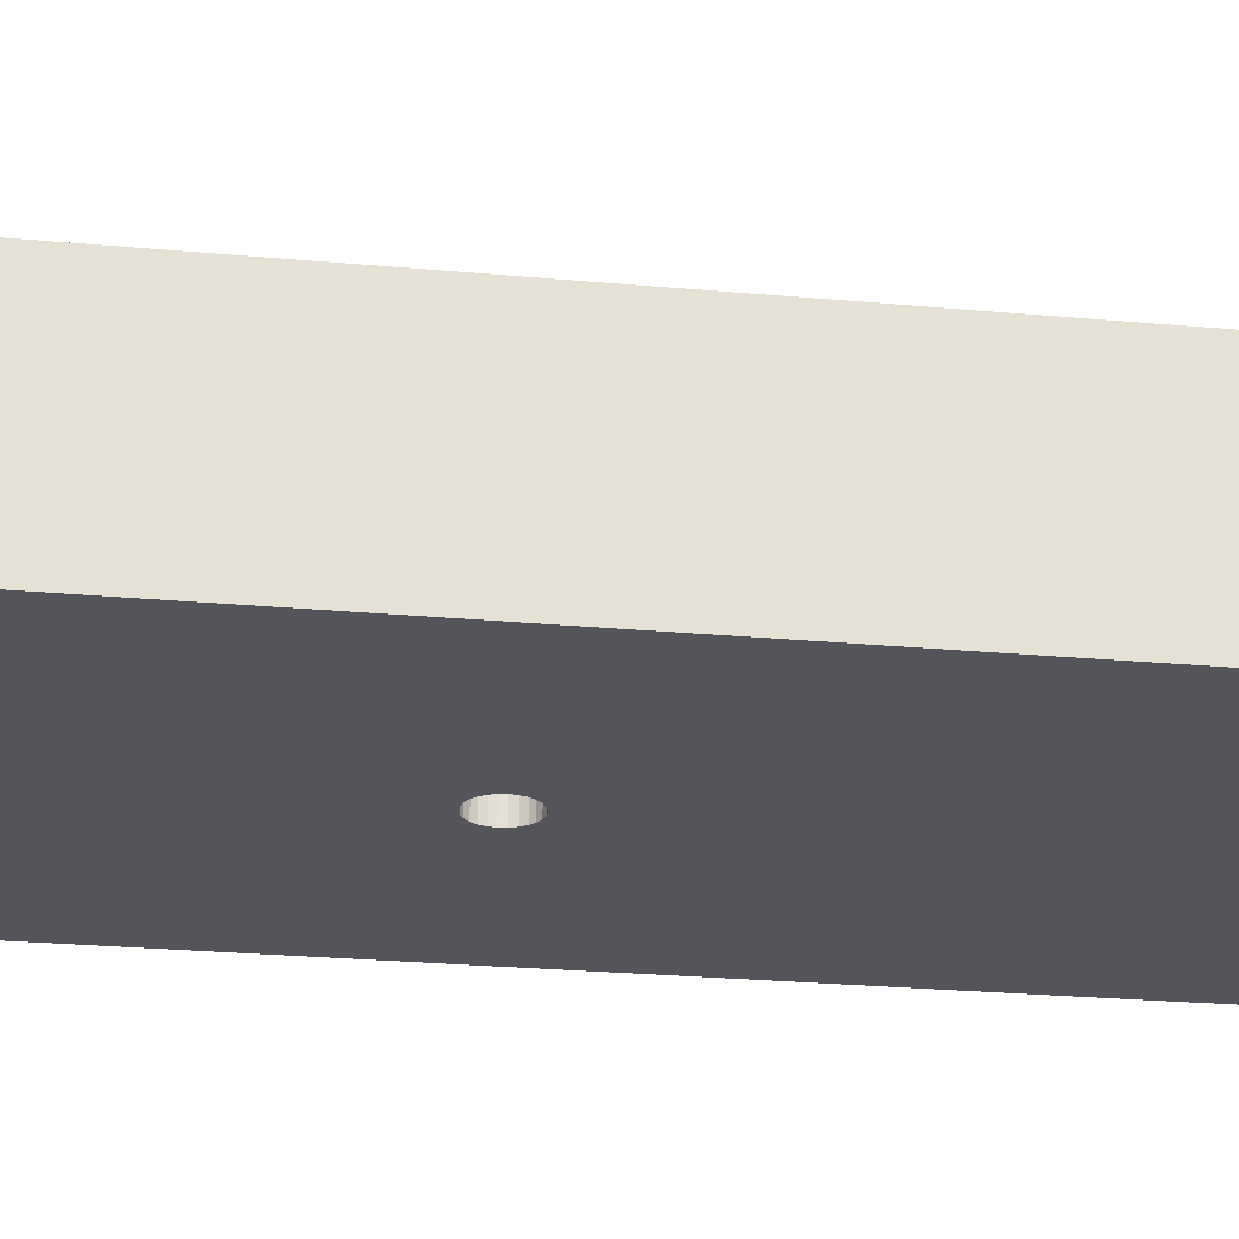
<metadata>
{"format":"obj","ext":"obj","renderer":"f3d","projection":"perspective","resolution":1024,"background":"white","views":[{"elev":-24.9,"azim":81.4,"up":"+Z"}]}
</metadata>
<code>
o Part__Feature
v -0.2222 9.2 0
v -0.2399 9.156 0
v -0.2399 9.156 2.45
v -0.1965 9.24 0
v -0.2222 9.2 2.45
v -0.1965 9.24 2.45
v -0.1637 9.275 0
v -0.1637 9.275 2.45
v 0.2455 9.038 0
v 0.25 9.086 2.45
v 0.2455 9.038 2.45
v 0.25 9.086 0
v -0.125 9.302 0
v -0.125 9.302 2.45
v 0.2321 8.993 0
v 0.2321 8.993 2.45
v -0.08177 9.322 0
v -0.08177 9.322 2.45
v 0.2103 8.95 0
v 0.2103 8.95 2.45
v -0.03558 9.333 0
v -0.03558 9.333 2.45
v 0.1809 8.913 0
v 0.1809 8.913 2.45
v 0.01189 9.335 0
v 0.01189 9.335 2.45
v 0.145 8.882 0
v 0.145 8.882 2.45
v 0.05894 9.329 0
v 0.05894 9.329 2.45
v 0.1039 8.858 0
v 0.1039 8.858 2.45
v 0.1039 9.313 0
v 0.1039 9.313 2.45
v 0.05894 8.843 0
v 0.05894 8.843 2.45
v 0.145 9.289 0
v 0.145 9.289 2.45
v 0.01189 8.836 0
v 0.01189 8.836 2.45
v 0.1809 9.258 0
v 0.1809 9.258 2.45
v -0.03558 8.838 0
v -0.03558 8.838 2.45
v 0.2103 9.221 0
v 0.2103 9.221 2.45
v -0.08177 8.849 0
v -0.08177 8.849 2.45
v 0.2321 9.178 0
v 0.2321 9.178 2.45
v -0.125 8.869 0
v -0.125 8.869 2.45
v 0.2455 9.133 0
v 0.2455 9.133 2.45
v -0.1637 8.897 0
v -0.1637 8.897 2.45
v -0.1965 8.931 0
v -0.1965 8.931 2.45
v -0.2222 8.971 0
v -0.2222 8.971 2.45
v -0.2399 9.015 0
v -0.2399 9.015 2.45
v -0.2489 9.062 0
v -0.2489 9.062 2.45
v -0.2489 9.109 0
v -0.2489 9.109 2.45
f 1 2 3
f 4 5 6
f 4 1 5
f 7 6 8
f 7 4 6
f 9 10 11
f 9 12 10
f 13 8 14
f 13 7 8
f 15 11 16
f 15 9 11
f 17 14 18
f 17 13 14
f 19 16 20
f 19 15 16
f 21 18 22
f 21 17 18
f 23 20 24
f 23 19 20
f 25 22 26
f 25 21 22
f 27 24 28
f 27 23 24
f 29 26 30
f 29 25 26
f 31 28 32
f 31 27 28
f 33 30 34
f 33 29 30
f 35 32 36
f 35 31 32
f 37 34 38
f 37 33 34
f 39 36 40
f 39 35 36
f 41 38 42
f 41 37 38
f 43 39 40
f 43 40 44
f 45 42 46
f 45 41 42
f 47 43 44
f 47 44 48
f 49 46 50
f 49 45 46
f 51 47 48
f 51 48 52
f 53 50 54
f 53 49 50
f 12 54 10
f 55 51 52
f 12 53 54
f 55 52 56
f 57 56 58
f 57 55 56
f 59 57 58
f 59 58 60
f 61 60 62
f 61 59 60
f 63 62 64
f 63 61 62
f 65 64 66
f 65 63 64
f 2 66 3
f 2 65 66
f 1 3 5
f 54 16 10
f 50 16 54
f 46 16 50
f 10 16 11
f 14 32 18
f 36 32 40
f 48 32 14
f 40 32 48
f 18 26 22
f 26 24 30
f 28 24 32
f 16 24 20
f 18 24 26
f 30 24 46
f 46 24 16
f 32 24 18
f 8 56 14
f 6 56 8
f 5 56 6
f 3 56 5
f 66 56 3
f 64 56 66
f 62 56 64
f 60 56 62
f 58 56 60
f 38 46 42
f 34 46 38
f 30 46 34
f 52 48 56
f 56 48 14
f 44 40 48
f 15 53 12
f 15 49 53
f 15 45 49
f 15 12 9
f 31 13 17
f 31 35 39
f 31 47 13
f 31 39 47
f 25 17 21
f 23 25 29
f 23 27 31
f 23 15 19
f 23 17 25
f 23 29 45
f 23 45 15
f 23 31 17
f 55 7 13
f 55 4 7
f 55 1 4
f 55 2 1
f 55 65 2
f 55 63 65
f 55 61 63
f 55 59 61
f 55 57 59
f 45 37 41
f 45 33 37
f 45 29 33
f 47 51 55
f 47 55 13
f 39 43 47
o Part__Feature001
v 2.5 10.09 2
v 2.5 10.09 0
v -2.5 10.09 0
v -2.5 10.09 2
v -2.5 -1 2
v -2.5 -1 0
v 2.5 -1 0
v 2.5 -1 2
v -0.142 4.091 2
v -0.08865 4.119 0
v -0.08865 4.119 2
v -0.142 4.091 0
v -0.03013 4.134 0
v -0.03013 4.134 2
v 0.25 3.886 2
v 0.2427 3.826 0
v 0.2427 3.826 2
v 0.03013 4.134 0
v 0.03013 4.134 2
v 0.25 3.886 0
v 0.2214 3.769 0
v 0.2214 3.769 2
v 0.08865 4.119 0
v 0.08865 4.119 2
v 0.1871 3.72 0
v 0.1871 3.72 2
v 0.142 4.091 0
v 0.142 4.091 2
v 0.142 3.68 0
v 0.142 3.68 2
v 0.1871 4.051 0
v 0.1871 4.051 2
v 0.08865 3.652 0
v 0.08865 3.652 2
v 0.2214 4.002 0
v 0.2214 4.002 2
v 0.2427 3.945 0
v 0.2427 3.945 2
v 0.03013 3.637 0
v 0.03013 3.637 2
v -0.03013 3.637 0
v -0.03013 3.637 2
v -0.08865 3.652 0
v -0.08865 3.652 2
v -0.142 3.68 0
v -0.142 3.68 2
v -0.1871 3.72 0
v -0.1871 3.72 2
v -0.2214 3.769 0
v -0.2214 3.769 2
v -0.2427 3.826 0
v -0.2427 3.826 2
v -0.25 3.886 0
v -0.25 3.886 2
v -0.2427 3.945 0
v -0.2427 3.945 2
v -0.2214 4.002 0
v -0.2214 4.002 2
v -0.1871 4.051 0
v -0.1871 4.051 2
v -0.142 0.2057 2
v -0.08865 0.2338 0
v -0.08865 0.2338 2
v -0.142 0.2057 0
v -0.03013 0.2482 0
v -0.03013 0.2482 2
v 0.25 0 2
v 0.2427 -0.05983 0
v 0.2427 -0.05983 2
v 0.03013 0.2482 0
v 0.03013 0.2482 2
v 0.25 0 0
v 0.2214 -0.1162 0
v 0.2214 -0.1162 2
v 0.08865 0.2338 0
v 0.08865 0.2338 2
v 0.1871 -0.1658 0
v 0.1871 -0.1658 2
v 0.142 0.2057 0
v 0.142 0.2057 2
v 0.142 -0.2057 0
v 0.142 -0.2057 2
v 0.1871 0.1658 0
v 0.1871 0.1658 2
v 0.08865 -0.2338 0
v 0.08865 -0.2338 2
v 0.2214 0.1162 0
v 0.2214 0.1162 2
v 0.2427 0.05983 0
v 0.2427 0.05983 2
v 0.03013 -0.2482 0
v 0.03013 -0.2482 2
v -0.03013 -0.2482 0
v -0.03013 -0.2482 2
v -0.08865 -0.2338 0
v -0.08865 -0.2338 2
v -0.142 -0.2057 0
v -0.142 -0.2057 2
v -0.1871 -0.1658 0
v -0.1871 -0.1658 2
v -0.2214 -0.1162 0
v -0.2214 -0.1162 2
v -0.2427 -0.05983 0
v -0.2427 -0.05983 2
v -0.25 0 0
v -0.25 0 2
v -0.2427 0.05983 0
v -0.2427 0.05983 2
v -0.2214 0.1162 0
v -0.2214 0.1162 2
v -0.1871 0.1658 0
v -0.1871 0.1658 2
v -0.142 9.291 2
v -0.08865 9.319 0
v -0.08865 9.319 2
v -0.142 9.291 0
v -0.03013 9.334 0
v -0.03013 9.334 2
v 0.25 9.086 2
v 0.2427 9.026 0
v 0.2427 9.026 2
v 0.03013 9.334 0
v 0.03013 9.334 2
v 0.25 9.086 0
v 0.2214 8.969 0
v 0.2214 8.969 2
v 0.08865 9.319 0
v 0.08865 9.319 2
v 0.1871 8.92 0
v 0.1871 8.92 2
v 0.142 9.291 0
v 0.142 9.291 2
v 0.142 8.88 0
v 0.142 8.88 2
v 0.1871 9.251 0
v 0.1871 9.251 2
v 0.08865 8.852 0
v 0.08865 8.852 2
v 0.2214 9.202 0
v 0.2214 9.202 2
v 0.2427 9.145 0
v 0.2427 9.145 2
v 0.03013 8.837 0
v 0.03013 8.837 2
v -0.03013 8.837 0
v -0.03013 8.837 2
v -0.08865 8.852 0
v -0.08865 8.852 2
v -0.142 8.88 0
v -0.142 8.88 2
v -0.1871 8.92 0
v -0.1871 8.92 2
v -0.2214 8.969 0
v -0.2214 8.969 2
v -0.2427 9.026 0
v -0.2427 9.026 2
v -0.25 9.086 0
v -0.25 9.086 2
v -0.2427 9.145 0
v -0.2427 9.145 2
v -0.2214 9.202 0
v -0.2214 9.202 2
v -0.1871 9.251 0
v -0.1871 9.251 2
v 0.4855 0.1197 2
v 0.5 0 2
v 0.4427 0.2324 2
v 0.5 3.886 2
v 0.4855 3.766 2
v 0.1773 -0.4675 2
v 0.06027 -0.4964 2
v 0.284 -0.4115 2
v 0.3743 -0.3316 2
v 0.4427 -0.2324 2
v 0.4855 -0.1197 2
v -0.284 -0.4115 2
v -0.3743 -0.3316 2
v -0.4427 -0.2324 2
v -0.1773 -0.4675 2
v -0.4855 -0.1197 2
v -0.284 3.474 2
v -0.3743 3.554 2
v -0.3743 0.3316 2
v -0.06027 -0.4964 2
v -0.5 0 2
v -0.284 0.4115 2
v -0.4855 0.1197 2
v -0.4427 3.653 2
v -0.4427 0.2324 2
v -0.4427 4.118 2
v -0.3743 4.217 2
v -0.4855 4.005 2
v -0.5 3.886 2
v -0.1773 3.418 2
v 0.4855 4.005 2
v 0.4427 4.118 2
v 0.3743 4.217 2
v -0.1773 0.4675 2
v -0.284 4.297 2
v -0.4855 3.766 2
v -0.06027 3.389 2
v -0.06027 0.4964 2
v -0.1773 4.353 2
v 0.06027 3.389 2
v 0.06027 0.4964 2
v -0.06027 4.382 2
v 0.1773 3.418 2
v 0.1773 0.4675 2
v 0.06027 4.382 2
v 0.284 3.474 2
v 0.284 0.4115 2
v 0.1773 4.353 2
v 0.3743 3.554 2
v 0.3743 0.3316 2
v 0.4427 3.653 2
v 0.284 4.297 2
v -0.284 0.4115 2.15
v -0.3743 0.3316 2.15
v -0.1871 0.1658 2.15
v -0.142 0.2057 2.15
v 0.4427 -0.2324 2.15
v 0.2214 -0.1162 2.15
v 0.3743 -0.3316 2.15
v -0.1871 -0.1658 2.15
v -0.3743 -0.3316 2.15
v -0.284 -0.4115 2.15
v -0.1773 0.4675 2.15
v -0.08865 0.2338 2.15
v -0.142 -0.2057 2.15
v -0.2214 -0.1162 2.15
v -0.4427 -0.2324 2.15
v -0.08865 -0.2338 2.15
v -0.1773 -0.4675 2.15
v -0.06027 -0.4964 2.15
v -0.2427 -0.05983 2.15
v -0.4855 -0.1197 2.15
v -0.03013 -0.2482 2.15
v 0.4855 -0.1197 2.15
v 0.2427 -0.05983 2.15
v -0.25 0 2.15
v -0.5 0 2.15
v 0.03013 -0.2482 2.15
v 0.06027 -0.4964 2.15
v -0.06027 0.4964 2.15
v -0.03013 0.2482 2.15
v 0.5 0 2.15
v 0.25 0 2.15
v -0.2427 0.05983 2.15
v -0.4427 0.2324 2.15
v -0.4855 0.1197 2.15
v 0.06027 0.4964 2.15
v 0.03013 0.2482 2.15
v 0.4855 0.1197 2.15
v 0.2427 0.05983 2.15
v 0.08865 -0.2338 2.15
v 0.1773 -0.4675 2.15
v 0.1773 0.4675 2.15
v 0.08865 0.2338 2.15
v 0.142 0.2057 2.15
v -0.2214 0.1162 2.15
v 0.4427 0.2324 2.15
v 0.2214 0.1162 2.15
v 0.142 -0.2057 2.15
v 0.284 -0.4115 2.15
v 0.284 0.4115 2.15
v 0.1871 0.1658 2.15
v 0.3743 0.3316 2.15
v 0.1871 -0.1658 2.15
v 0.3743 3.554 2.15
v 0.142 3.68 2.15
v 0.284 3.474 2.15
v 0.1871 3.72 2.15
v -0.284 4.297 2.15
v -0.1871 4.051 2.15
v -0.142 4.091 2.15
v -0.3743 4.217 2.15
v 0.4855 3.766 2.15
v 0.2214 3.769 2.15
v 0.4427 3.653 2.15
v 0.2427 3.826 2.15
v -0.06027 4.382 2.15
v -0.08865 4.119 2.15
v -0.03013 4.134 2.15
v -0.1773 4.353 2.15
v 0.5 3.886 2.15
v 0.25 3.886 2.15
v -0.142 3.68 2.15
v -0.3743 3.554 2.15
v -0.284 3.474 2.15
v -0.1871 3.72 2.15
v 0.06027 4.382 2.15
v 0.03013 4.134 2.15
v -0.2214 3.769 2.15
v -0.4427 3.653 2.15
v 0.4855 4.005 2.15
v 0.2427 3.945 2.15
v -0.08865 3.652 2.15
v -0.1773 3.418 2.15
v 0.1773 4.353 2.15
v 0.08865 4.119 2.15
v 0.4427 4.118 2.15
v 0.2214 4.002 2.15
v -0.2427 3.826 2.15
v -0.4855 3.766 2.15
v 0.284 4.297 2.15
v 0.142 4.091 2.15
v -0.03013 3.637 2.15
v -0.06027 3.389 2.15
v 0.3743 4.217 2.15
v 0.1871 4.051 2.15
v -0.25 3.886 2.15
v -0.5 3.886 2.15
v 0.03013 3.637 2.15
v 0.06027 3.389 2.15
v -0.2427 3.945 2.15
v -0.4855 4.005 2.15
v 0.08865 3.652 2.15
v 0.1773 3.418 2.15
v -0.2214 4.002 2.15
v -0.4427 4.118 2.15
v -0.142 4.091 2.45
v -0.08865 4.119 2.45
v -0.03013 4.134 2.45
v 0.25 3.886 2.45
v 0.2427 3.826 2.45
v 0.03013 4.134 2.45
v 0.2214 3.769 2.45
v 0.08865 4.119 2.45
v 0.1871 3.72 2.45
v 0.142 4.091 2.45
v 0.142 3.68 2.45
v 0.1871 4.051 2.45
v 0.08865 3.652 2.45
v 0.2214 4.002 2.45
v 0.2427 3.945 2.45
v 0.03013 3.637 2.45
v -0.03013 3.637 2.45
v -0.08865 3.652 2.45
v -0.142 3.68 2.45
v -0.1871 3.72 2.45
v -0.2214 3.769 2.45
v -0.2427 3.826 2.45
v -0.25 3.886 2.45
v -0.2427 3.945 2.45
v -0.2214 4.002 2.45
v -0.1871 4.051 2.45
v -0.142 0.2057 2.45
v -0.08865 0.2338 2.45
v -0.03013 0.2482 2.45
v 0.25 0 2.45
v 0.2427 -0.05983 2.45
v 0.03013 0.2482 2.45
v 0.2214 -0.1162 2.45
v 0.08865 0.2338 2.45
v 0.1871 -0.1658 2.45
v 0.142 0.2057 2.45
v 0.142 -0.2057 2.45
v 0.1871 0.1658 2.45
v 0.08865 -0.2338 2.45
v 0.2214 0.1162 2.45
v 0.2427 0.05983 2.45
v 0.03013 -0.2482 2.45
v -0.03013 -0.2482 2.45
v -0.08865 -0.2338 2.45
v -0.142 -0.2057 2.45
v -0.1871 -0.1658 2.45
v -0.2214 -0.1162 2.45
v -0.2427 -0.05983 2.45
v -0.25 0 2.45
v -0.2427 0.05983 2.45
v -0.2214 0.1162 2.45
v -0.1871 0.1658 2.45
f 67 68 69
f 67 69 70
f 71 69 72
f 70 69 71
f 73 71 72
f 74 71 73
f 75 76 77
f 78 76 75
f 77 79 80
f 76 79 77
f 81 82 83
f 80 84 85
f 86 82 81
f 79 84 80
f 83 87 88
f 85 89 90
f 82 87 83
f 84 89 85
f 88 91 92
f 90 93 94
f 87 91 88
f 89 93 90
f 92 95 96
f 94 97 98
f 91 95 92
f 93 97 94
f 96 99 100
f 98 101 102
f 95 99 96
f 97 101 98
f 102 103 104
f 101 103 102
f 100 105 106
f 104 86 81
f 99 105 100
f 103 86 104
f 106 107 108
f 105 107 106
f 108 109 110
f 107 109 108
f 110 111 112
f 109 111 110
f 112 113 114
f 111 113 112
f 113 115 114
f 114 115 116
f 115 117 116
f 116 117 118
f 117 119 118
f 118 119 120
f 120 121 122
f 119 121 120
f 122 123 124
f 121 123 122
f 124 125 126
f 123 125 124
f 126 78 75
f 125 78 126
f 127 128 129
f 130 128 127
f 129 131 132
f 128 131 129
f 133 134 135
f 132 136 137
f 138 134 133
f 131 136 132
f 135 139 140
f 137 141 142
f 134 139 135
f 136 141 137
f 140 143 144
f 142 145 146
f 139 143 140
f 141 145 142
f 144 147 148
f 146 149 150
f 143 147 144
f 145 149 146
f 148 151 152
f 150 153 154
f 147 151 148
f 149 153 150
f 154 155 156
f 153 155 154
f 152 157 158
f 156 138 133
f 151 157 152
f 155 138 156
f 158 159 160
f 157 159 158
f 160 161 162
f 159 161 160
f 162 163 164
f 161 163 162
f 164 165 166
f 163 165 164
f 165 167 166
f 166 167 168
f 167 169 168
f 168 169 170
f 169 171 170
f 170 171 172
f 172 173 174
f 171 173 172
f 174 175 176
f 173 175 174
f 176 177 178
f 175 177 176
f 178 130 127
f 177 130 178
f 179 180 181
f 182 180 179
f 181 183 184
f 180 183 181
f 185 186 187
f 184 188 189
f 190 186 185
f 183 188 184
f 187 191 192
f 189 193 194
f 186 191 187
f 188 193 189
f 192 195 196
f 194 197 198
f 191 195 192
f 193 197 194
f 196 199 200
f 198 201 202
f 195 199 196
f 197 201 198
f 200 203 204
f 202 205 206
f 199 203 200
f 201 205 202
f 206 207 208
f 205 207 206
f 204 209 210
f 208 190 185
f 203 209 204
f 207 190 208
f 210 211 212
f 209 211 210
f 212 213 214
f 211 213 212
f 214 215 216
f 213 215 214
f 216 217 218
f 215 217 216
f 217 219 218
f 218 219 220
f 219 221 220
f 220 221 222
f 221 223 222
f 222 223 224
f 224 225 226
f 223 225 224
f 226 227 228
f 225 227 226
f 228 229 230
f 227 229 228
f 230 182 179
f 229 182 230
f 68 67 74
f 68 74 73
f 74 231 232
f 74 233 231
f 234 235 74
f 74 236 237
f 184 70 181
f 74 238 236
f 74 239 238
f 74 240 239
f 74 241 240
f 242 243 71
f 74 232 241
f 244 71 243
f 74 237 71
f 245 242 71
f 246 71 244
f 247 248 249
f 250 245 71
f 251 71 246
f 237 250 71
f 247 249 252
f 253 71 251
f 254 249 248
f 254 255 249
f 254 71 255
f 70 256 257
f 70 258 256
f 70 259 258
f 70 71 259
f 260 247 252
f 255 71 253
f 67 261 234
f 67 262 261
f 67 263 262
f 260 252 264
f 67 196 263
f 67 70 184
f 67 208 185
f 67 206 208
f 67 202 206
f 218 257 265
f 266 71 254
f 67 198 202
f 67 194 198
f 67 234 74
f 218 70 257
f 67 189 194
f 67 184 189
f 67 192 196
f 67 187 192
f 67 185 187
f 267 264 268
f 216 265 269
f 267 260 264
f 216 218 265
f 259 71 266
f 220 70 218
f 270 267 268
f 270 268 271
f 214 269 272
f 214 216 269
f 222 70 220
f 273 270 271
f 273 271 274
f 212 214 272
f 224 70 222
f 210 212 272
f 210 272 275
f 276 274 277
f 276 273 274
f 226 70 224
f 204 275 278
f 279 277 280
f 279 276 277
f 204 210 275
f 228 70 226
f 281 279 280
f 200 278 282
f 200 204 278
f 281 233 74
f 281 280 233
f 230 70 228
f 196 282 263
f 196 200 282
f 179 70 230
f 235 281 74
f 181 70 179
f 157 73 72
f 69 183 180
f 155 73 138
f 153 73 155
f 149 73 153
f 165 163 72
f 151 73 157
f 147 73 151
f 72 167 165
f 143 73 147
f 139 73 143
f 134 73 139
f 138 73 134
f 163 161 72
f 72 113 177
f 72 169 167
f 161 159 72
f 72 69 119
f 113 111 177
f 72 171 169
f 123 69 125
f 177 111 130
f 121 69 123
f 119 69 121
f 159 157 72
f 72 173 171
f 72 115 113
f 69 217 125
f 207 68 190
f 130 109 128
f 205 68 207
f 201 68 205
f 197 68 201
f 193 68 197
f 188 68 193
f 111 109 130
f 183 68 188
f 72 117 115
f 72 175 173
f 195 68 97
f 191 68 195
f 186 68 191
f 190 68 186
f 69 68 183
f 125 215 78
f 103 68 86
f 109 107 128
f 101 68 103
f 97 68 101
f 217 215 125
f 86 68 73
f 72 177 175
f 69 219 217
f 128 107 131
f 72 119 117
f 78 213 76
f 107 105 131
f 215 213 78
f 69 221 219
f 131 105 136
f 76 211 79
f 105 99 136
f 213 211 76
f 69 223 221
f 141 99 145
f 136 99 141
f 211 209 79
f 79 209 84
f 99 95 145
f 69 225 223
f 209 203 84
f 149 91 73
f 145 91 149
f 95 91 145
f 84 203 89
f 69 227 225
f 91 87 73
f 203 199 89
f 93 199 97
f 89 199 93
f 69 229 227
f 199 195 97
f 87 82 73
f 69 182 229
f 82 86 73
f 69 180 182
f 283 284 285
f 283 285 286
f 287 288 289
f 290 291 292
f 293 286 294
f 293 283 286
f 295 290 292
f 296 297 291
f 296 291 290
f 298 292 299
f 298 299 300
f 298 295 292
f 301 302 297
f 301 297 296
f 303 298 300
f 304 305 288
f 306 307 302
f 304 288 287
f 306 302 301
f 308 300 309
f 310 294 311
f 310 293 294
f 308 303 300
f 312 305 304
f 312 313 305
f 314 315 316
f 314 316 307
f 314 307 306
f 317 311 318
f 317 310 311
f 319 320 313
f 321 309 322
f 321 308 309
f 319 313 312
f 323 317 318
f 323 324 325
f 323 318 324
f 326 315 314
f 327 328 320
f 327 320 319
f 329 322 330
f 329 321 322
f 331 325 332
f 331 323 325
f 284 315 326
f 285 284 326
f 333 332 328
f 333 331 332
f 333 328 327
f 334 329 330
f 289 334 330
f 288 334 289
f 268 293 310
f 268 264 293
f 271 310 317
f 271 268 310
f 274 317 323
f 241 312 304
f 274 271 317
f 241 232 312
f 277 323 331
f 277 274 323
f 240 304 287
f 240 241 304
f 280 331 333
f 280 277 331
f 239 287 289
f 239 240 287
f 233 333 327
f 233 280 333
f 238 289 330
f 238 239 289
f 231 327 319
f 231 233 327
f 236 330 322
f 232 319 312
f 236 238 330
f 232 231 319
f 237 322 309
f 237 236 322
f 250 309 300
f 250 237 309
f 245 300 299
f 245 250 300
f 242 299 292
f 242 245 299
f 243 292 291
f 243 242 292
f 244 243 291
f 244 291 297
f 246 244 297
f 246 297 302
f 251 246 302
f 251 302 307
f 253 251 307
f 253 307 316
f 255 316 315
f 255 253 316
f 249 315 284
f 249 255 315
f 252 284 283
f 252 249 284
f 264 283 293
f 264 252 283
f 164 152 162
f 162 152 160
f 160 152 158
f 176 178 174
f 174 178 172
f 172 178 170
f 170 178 168
f 168 178 166
f 166 178 164
f 127 129 178
f 144 135 140
f 135 156 133
f 137 142 132
f 132 142 129
f 178 142 164
f 164 142 152
f 129 142 178
f 156 150 154
f 146 150 142
f 152 150 148
f 148 150 144
f 144 150 135
f 135 150 156
f 142 150 152
f 335 336 337
f 335 338 336
f 339 340 341
f 339 342 340
f 343 344 345
f 343 346 344
f 347 348 349
f 347 350 348
f 351 352 346
f 353 354 355
f 351 346 343
f 353 356 354
f 345 338 335
f 357 349 358
f 345 344 338
f 359 360 354
f 357 347 349
f 361 362 352
f 359 354 356
f 363 355 364
f 361 352 351
f 363 353 355
f 365 358 366
f 365 357 358
f 367 368 362
f 369 370 360
f 369 360 359
f 367 362 361
f 371 366 372
f 371 365 366
f 373 364 374
f 373 363 364
f 375 376 368
f 375 372 376
f 375 368 367
f 375 371 372
f 377 378 370
f 377 370 369
f 350 339 341
f 350 341 348
f 379 374 380
f 379 373 374
f 381 382 378
f 381 378 377
f 383 380 384
f 383 379 380
f 385 386 382
f 385 382 381
f 336 384 337
f 336 383 384
f 340 342 386
f 340 386 385
f 272 350 347
f 272 269 350
f 275 347 357
f 275 272 347
f 278 357 365
f 235 351 343
f 278 275 357
f 235 234 351
f 282 365 371
f 282 278 365
f 281 343 345
f 281 235 343
f 263 371 375
f 263 282 371
f 279 345 335
f 279 281 345
f 262 375 367
f 262 263 375
f 276 335 337
f 276 279 335
f 261 367 361
f 261 262 367
f 273 337 384
f 234 361 351
f 273 276 337
f 234 261 361
f 270 384 380
f 270 273 384
f 267 380 374
f 267 270 380
f 260 374 364
f 260 267 374
f 247 364 355
f 247 260 364
f 248 355 354
f 248 247 355
f 254 248 354
f 254 354 360
f 266 254 360
f 266 360 370
f 259 266 370
f 259 370 378
f 258 259 378
f 258 378 382
f 256 382 386
f 256 258 382
f 257 386 342
f 257 256 386
f 265 342 339
f 265 257 342
f 269 339 350
f 269 265 339
f 81 98 104
f 104 98 102
f 94 98 90
f 90 98 85
f 85 98 80
f 80 98 77
f 77 98 75
f 75 98 126
f 126 98 124
f 124 98 122
f 122 98 120
f 120 98 118
f 118 98 116
f 116 98 114
f 114 98 112
f 112 98 110
f 110 98 108
f 108 98 106
f 106 98 100
f 100 98 96
f 96 98 92
f 92 98 88
f 88 98 83
f 83 98 81
f 348 387 388
f 348 341 387
f 349 388 389
f 349 348 388
f 346 390 391
f 358 389 392
f 346 352 390
f 358 349 389
f 344 391 393
f 366 392 394
f 344 346 391
f 366 358 392
f 338 393 395
f 372 394 396
f 338 344 393
f 372 366 394
f 336 395 397
f 376 396 398
f 336 338 395
f 376 372 396
f 383 397 399
f 368 398 400
f 383 336 397
f 368 376 398
f 362 400 401
f 362 368 400
f 379 399 402
f 352 401 390
f 379 383 399
f 352 362 401
f 373 402 403
f 373 379 402
f 363 403 404
f 363 373 403
f 353 404 405
f 353 363 404
f 356 405 406
f 356 353 405
f 359 356 406
f 359 406 407
f 369 359 407
f 369 407 408
f 377 369 408
f 377 408 409
f 381 409 410
f 381 377 409
f 385 410 411
f 385 381 410
f 340 411 412
f 340 385 411
f 341 412 387
f 341 340 412
f 394 392 389
f 394 389 388
f 398 390 401
f 398 401 400
f 398 396 394
f 398 411 410
f 398 410 409
f 398 409 408
f 398 408 407
f 398 407 406
f 398 406 405
f 398 405 404
f 398 404 403
f 398 403 402
f 398 402 399
f 398 399 397
f 398 397 395
f 398 395 393
f 398 393 391
f 398 391 390
f 398 388 411
f 398 394 388
f 388 387 412
f 388 412 411
f 294 413 414
f 294 286 413
f 311 414 415
f 311 294 414
f 305 416 417
f 318 415 418
f 305 313 416
f 318 311 415
f 288 417 419
f 324 418 420
f 288 305 417
f 324 318 418
f 334 419 421
f 325 420 422
f 334 288 419
f 325 324 420
f 329 421 423
f 332 422 424
f 329 334 421
f 332 325 422
f 321 423 425
f 328 424 426
f 321 329 423
f 328 332 424
f 320 426 427
f 320 328 426
f 308 425 428
f 313 427 416
f 308 321 425
f 313 320 427
f 303 428 429
f 303 308 428
f 298 429 430
f 298 303 429
f 295 430 431
f 295 298 430
f 290 431 432
f 290 295 431
f 296 290 432
f 296 432 433
f 301 296 433
f 301 433 434
f 306 301 434
f 306 434 435
f 314 435 436
f 314 306 435
f 326 436 437
f 326 314 436
f 285 437 438
f 285 326 437
f 286 438 413
f 286 285 438
f 424 416 427
f 424 427 426
f 424 422 420
f 424 420 418
f 424 418 415
f 424 415 414
f 424 414 413
f 424 413 438
f 429 433 432
f 424 438 437
f 429 432 431
f 424 437 436
f 429 431 430
f 424 436 435
f 424 435 434
f 424 434 433
f 424 425 423
f 424 423 421
f 424 421 419
f 424 419 417
f 424 417 416
f 424 433 429
f 424 429 425
f 425 429 428

</code>
